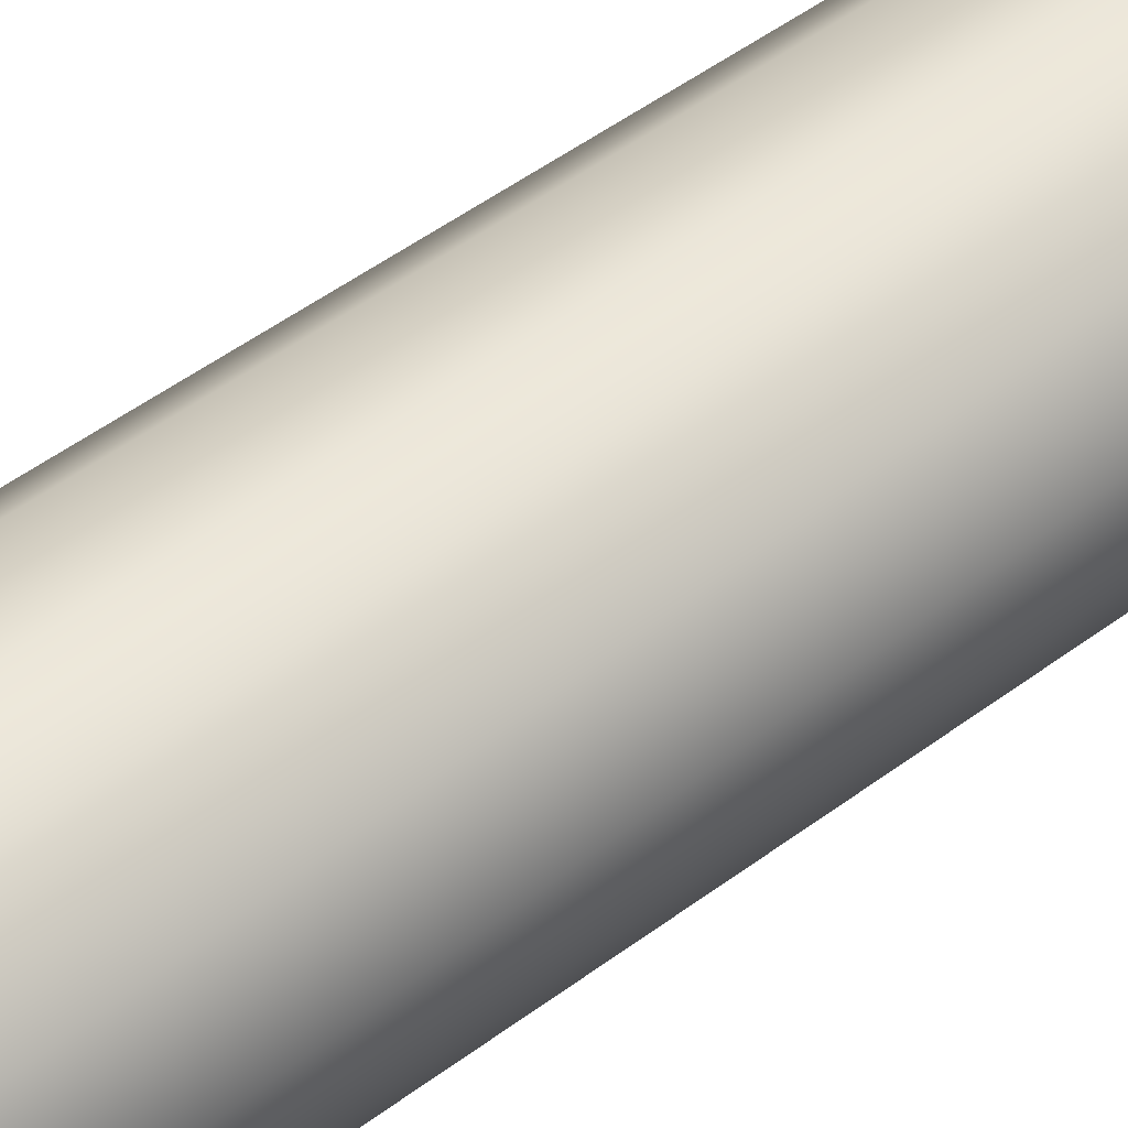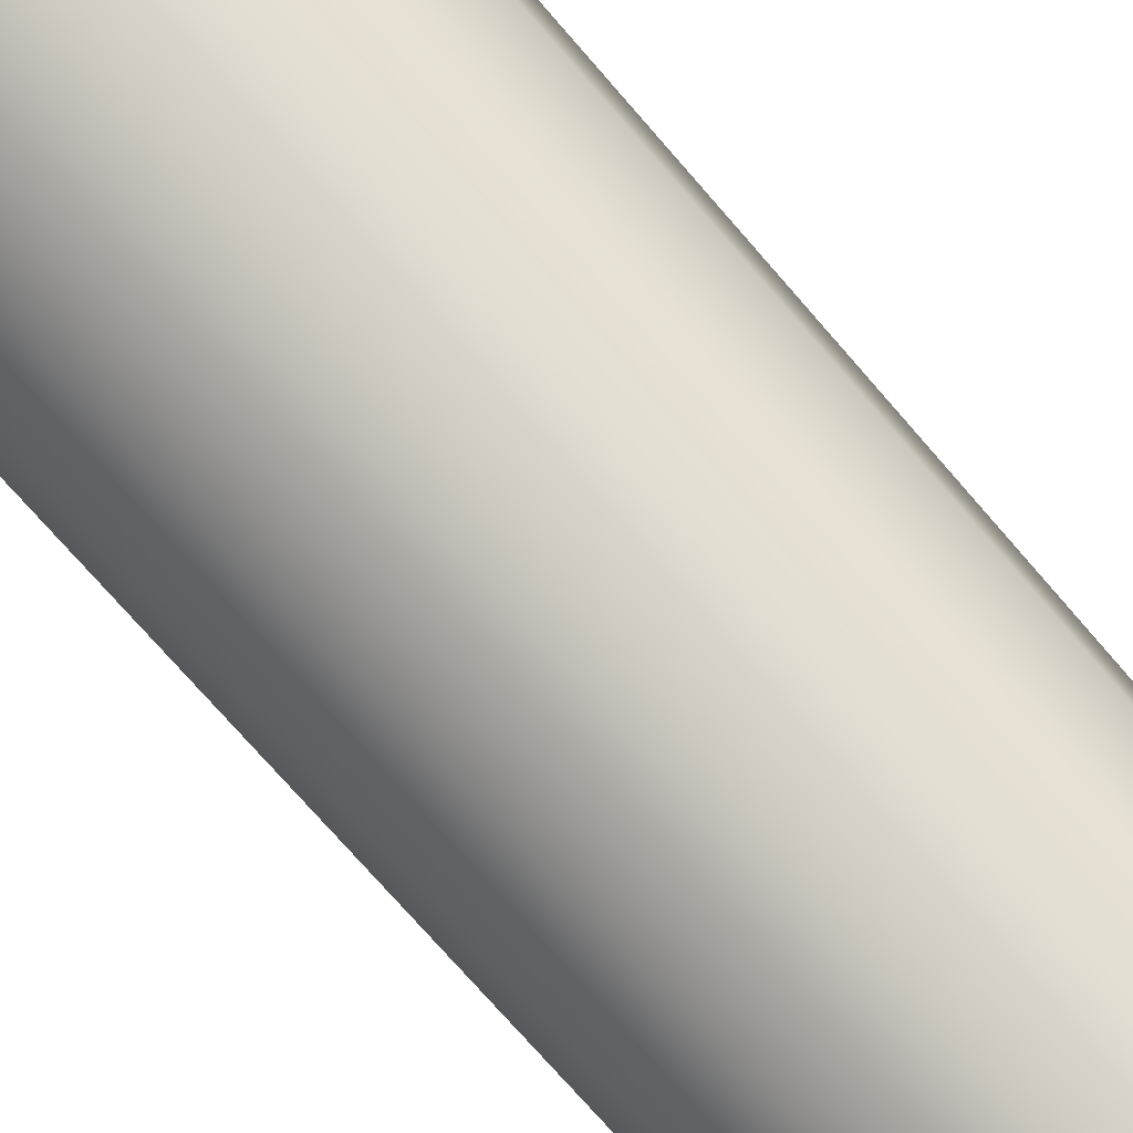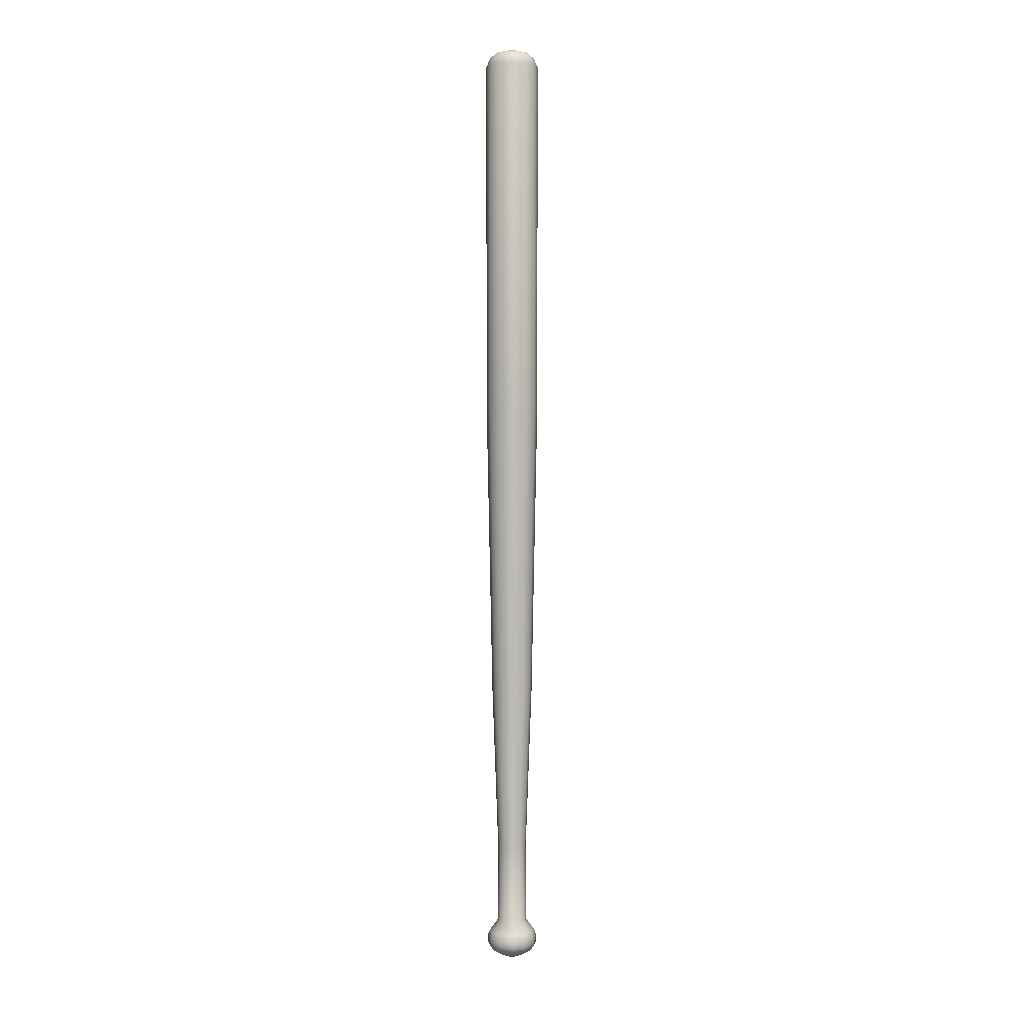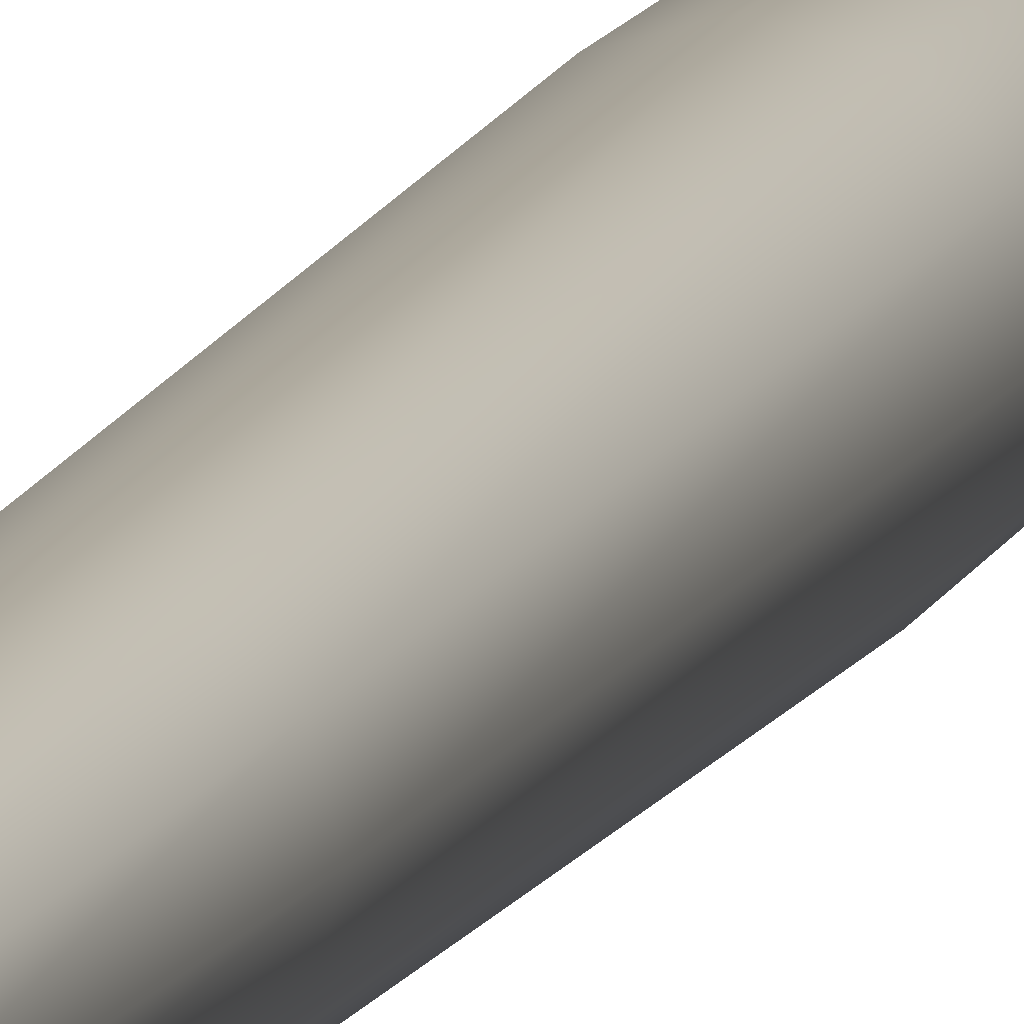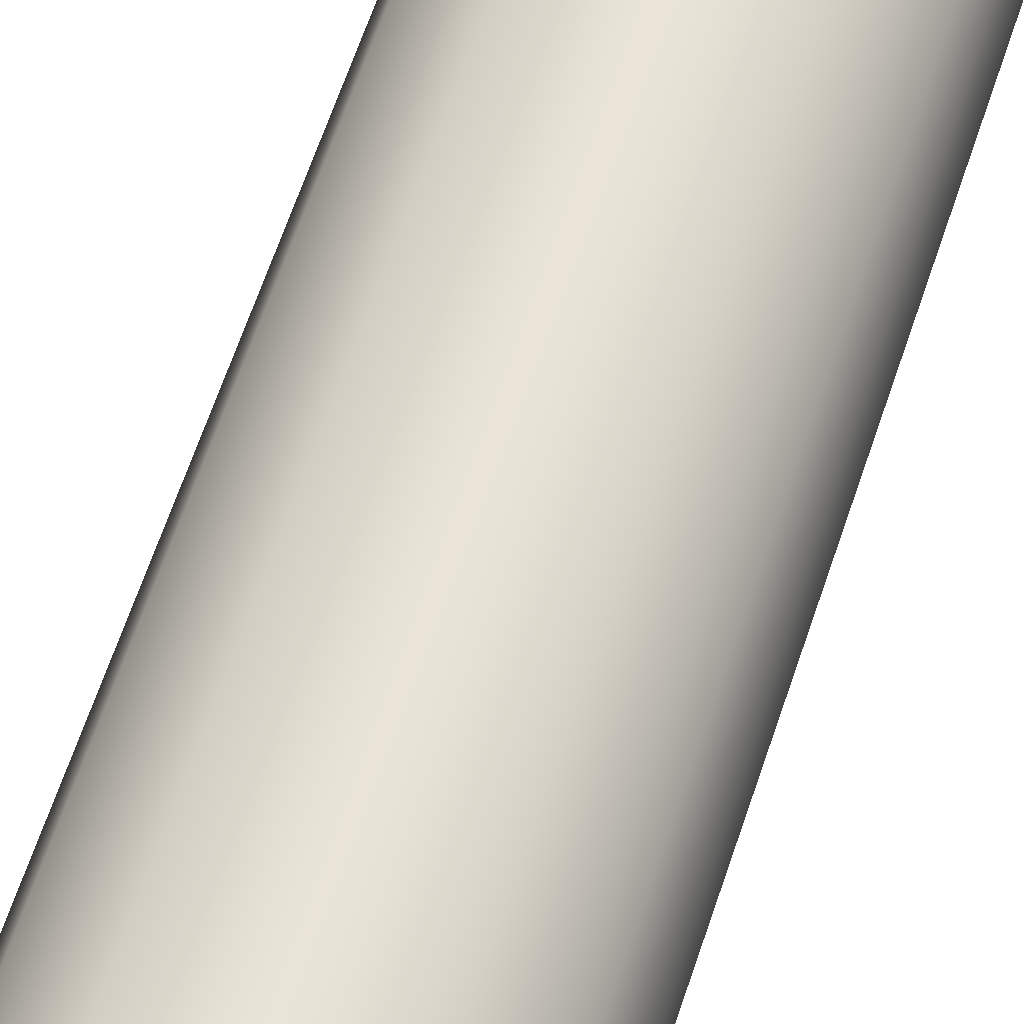
<metadata>
{"format":"obj","ext":"obj","renderer":"f3d","projection":"perspective","resolution":1024,"background":"white","views":[{"elev":46.7,"azim":-130.9,"up":"+Z"},{"elev":75.8,"azim":-41.2,"up":"+Z"},{"elev":4.4,"azim":-151.4,"up":"+Y"},{"elev":7.4,"azim":9.8,"up":"+Z"},{"elev":62.2,"azim":-161.8,"up":"+Z"}]}
</metadata>
<code>
o Bate
v -0.01385 -0.003188 0
v -0.01199 -0.003188 0.006924
v -0.006924 -0.003188 0.01199
v 0 -0.003188 0.01385
v 0.006924 -0.003188 0.01199
v 0.01199 -0.003188 0.006924
v 0.01385 -0.003188 0
v 0.01199 -0.003188 -0.006924
v 0.006924 -0.003188 -0.01199
v 0 -0.003188 -0.01385
v -0.006924 -0.003188 -0.01199
v -0.01199 -0.003188 -0.006924
v -0.0196 0.1568 0
v -0.01697 0.1568 0.0098
v -0.0098 0.1568 0.01697
v 0 0.1568 0.0196
v 0.0098 0.1568 0.01697
v 0.01697 0.1568 0.0098
v 0.0196 0.1568 0
v 0.01697 0.1568 -0.0098
v 0.0098 0.1568 -0.01697
v 0 0.1568 -0.0196
v -0.0098 0.1568 -0.01697
v -0.01697 0.1568 -0.0098
v -0.01385 -0.07819 0
v -0.01199 -0.07819 0.006924
v -0.006924 -0.07819 0.01199
v 0 -0.07819 0.01385
v 0.006924 -0.07819 0.01199
v 0.01199 -0.07819 0.006924
v 0.01385 -0.07819 0
v 0.01199 -0.07819 -0.006924
v 0.006924 -0.07819 -0.01199
v 0 -0.07819 -0.01385
v -0.006924 -0.07819 -0.01199
v -0.01199 -0.07819 -0.006924
v -0.02216 -0.08937 0
v -0.01919 -0.08937 0.01108
v -0.01108 -0.08937 0.01919
v 0 -0.08937 0.02216
v 0.01108 -0.08937 0.01919
v 0.01919 -0.08937 0.01108
v 0.02216 -0.08937 0
v 0.01919 -0.08937 -0.01108
v 0.01108 -0.08937 -0.01919
v 0 -0.08937 -0.02216
v -0.01108 -0.08937 -0.01919
v -0.01919 -0.08937 -0.01108
v -0.02428 -0.09512 0
v -0.02103 -0.09512 0.01214
v -0.01214 -0.09512 0.02103
v 0 -0.09512 0.02428
v 0.01214 -0.09512 0.02103
v 0.02103 -0.09512 0.01214
v 0.02428 -0.09512 0
v 0.02103 -0.09512 -0.01214
v 0.01214 -0.09512 -0.02103
v 0 -0.09512 -0.02428
v -0.01214 -0.09512 -0.02103
v -0.02103 -0.09512 -0.01214
v -0.02428 -0.1018 0
v -0.02103 -0.1018 0.01214
v -0.01214 -0.1018 0.02103
v 0 -0.1018 0.02428
v 0.01214 -0.1018 0.02103
v 0.02103 -0.1018 0.01214
v 0.02428 -0.1018 0
v 0.02103 -0.1018 -0.01214
v 0.01214 -0.1018 -0.02103
v 0 -0.1018 -0.02428
v -0.01214 -0.1018 -0.02103
v -0.02103 -0.1018 -0.01214
v -0.02122 -0.1076 0
v -0.01837 -0.1076 0.01061
v -0.01061 -0.1076 0.01837
v 0 -0.1076 0.02122
v 0.01061 -0.1076 0.01837
v 0.01837 -0.1076 0.01061
v 0.02122 -0.1076 0
v 0.01837 -0.1076 -0.01061
v 0.01061 -0.1076 -0.01837
v 0 -0.1076 -0.02122
v -0.01061 -0.1076 -0.01837
v -0.01837 -0.1076 -0.01061
v -0.007341 -0.1155 0
v -0.006357 -0.1155 0.003671
v -0.00367 -0.1155 0.006357
v 0 -0.1155 0.007341
v 0.00367 -0.1155 0.006357
v 0.006357 -0.1155 0.003671
v 0.007341 -0.1155 0
v 0.006357 -0.1155 -0.00367
v 0.00367 -0.1155 -0.006357
v 0 -0.1155 -0.007341
v -0.00367 -0.1155 -0.006357
v -0.006357 -0.1155 -0.00367
v -0.01179 -0.1127 0.00681
v -0.01362 -0.1127 0
v -0.00681 -0.1127 0.01179
v 0 -0.1127 0.01362
v 0.00681 -0.1127 0.01179
v 0.01179 -0.1127 0.00681
v 0.01362 -0.1127 0
v 0.01179 -0.1127 -0.00681
v 0.00681 -0.1127 -0.01179
v 0 -0.1127 -0.01362
v -0.00681 -0.1127 -0.01179
v -0.01179 -0.1127 -0.00681
v -0.02498 0.4343 0
v -0.02163 0.4343 0.01249
v -0.01249 0.4343 0.02163
v 0 0.4343 0.02498
v 0.01249 0.4343 0.02163
v 0.02163 0.4343 0.01249
v 0.02498 0.4343 0
v 0.02163 0.4343 -0.01249
v 0.01249 0.4343 -0.02163
v 0 0.4343 -0.02498
v -0.01249 0.4343 -0.02163
v -0.02163 0.4343 -0.01249
v -0.02163 0.7662 -0.01249
v -0.01249 0.7662 -0.02163
v 0 0.7662 -0.02498
v 0.01249 0.7662 -0.02163
v 0.02163 0.7662 -0.01249
v 0.02498 0.7662 0
v 0.02163 0.7662 0.01249
v 0.01249 0.7662 0.02163
v 0 0.7662 0.02498
v -0.01249 0.7662 0.02163
v -0.02163 0.7662 0.01249
v -0.02498 0.7662 0
v -0.01833 0.7752 -0.01058
v -0.01058 0.7752 -0.01833
v 0 0.7752 -0.02117
v 0.01058 0.7752 -0.01833
v 0.01833 0.7752 -0.01058
v 0.02117 0.7752 0
v 0.01833 0.7752 0.01058
v 0.01058 0.7752 0.01833
v 0 0.7752 0.02117
v -0.01058 0.7752 0.01833
v -0.01833 0.7752 0.01058
v -0.02116 0.7752 0
v -0.01368 0.7795 -0.007898
v -0.007898 0.7795 -0.01368
v 0 0.7795 -0.0158
v 0.007898 0.7795 -0.01368
v 0.01368 0.7795 -0.007898
v 0.0158 0.7795 -0
v 0.01368 0.7795 0.007898
v 0.007898 0.7795 0.01368
v 0 0.7795 0.0158
v -0.007898 0.7795 0.01368
v -0.01368 0.7795 0.007898
v -0.0158 0.7795 -0
v -0.006788 0.7814 -0.003919
v -0.003919 0.7814 -0.006788
v 0 0.7814 -0.007838
v 0.003919 0.7814 -0.006788
v 0.006788 0.7814 -0.003919
v 0.007838 0.7814 0
v 0.006788 0.7814 0.003919
v 0.003919 0.7814 0.006788
v 0 0.7814 0.007838
v -0.003919 0.7814 0.006788
v -0.006788 0.7814 0.003919
v -0.007838 0.7814 0
v -0 -0.1155 0
v 0 0.7814 0
v -0.003919 0.7814 0
v 0.003919 0.7814 0
v -0.003671 -0.1155 0
v 0.00367 -0.1155 0
f 5 4 16 17
f 12 11 23 24
f 2 1 13 14
f 9 8 20 21
f 6 5 17 18
f 1 12 24 13
f 3 2 14 15
f 10 9 21 22
f 7 6 18 19
f 4 3 15 16
f 11 10 22 23
f 8 7 19 20
f 4 5 29 28
f 11 12 36 35
f 1 2 26 25
f 8 9 33 32
f 5 6 30 29
f 12 1 25 36
f 2 3 27 26
f 9 10 34 33
f 6 7 31 30
f 3 4 28 27
f 10 11 35 34
f 7 8 32 31
f 36 25 37 48
f 26 27 39 38
f 33 34 46 45
f 30 31 43 42
f 27 28 40 39
f 34 35 47 46
f 31 32 44 43
f 28 29 41 40
f 35 36 48 47
f 25 26 38 37
f 32 33 45 44
f 29 30 42 41
f 41 42 54 53
f 48 37 49 60
f 38 39 51 50
f 45 46 58 57
f 42 43 55 54
f 39 40 52 51
f 46 47 59 58
f 43 44 56 55
f 40 41 53 52
f 47 48 60 59
f 37 38 50 49
f 44 45 57 56
f 53 54 66 65
f 60 49 61 72
f 50 51 63 62
f 57 58 70 69
f 54 55 67 66
f 51 52 64 63
f 58 59 71 70
f 55 56 68 67
f 52 53 65 64
f 59 60 72 71
f 49 50 62 61
f 56 57 69 68
f 68 69 81 80
f 65 66 78 77
f 72 61 73 84
f 62 63 75 74
f 69 70 82 81
f 66 67 79 78
f 63 64 76 75
f 70 71 83 82
f 67 68 80 79
f 64 65 77 76
f 71 72 84 83
f 61 62 74 73
f 73 74 97 98
f 80 81 105 104
f 77 78 102 101
f 84 73 98 108
f 74 75 99 97
f 81 82 106 105
f 78 79 103 102
f 75 76 100 99
f 82 83 107 106
f 79 80 104 103
f 76 77 101 100
f 83 84 108 107
f 86 87 173 85
f 86 85 98 97
f 87 86 97 99
f 88 87 99 100
f 89 88 100 101
f 90 89 101 102
f 91 90 102 103
f 92 91 103 104
f 93 92 104 105
f 94 93 105 106
f 95 94 106 107
f 96 95 107 108
f 85 96 108 98
f 15 14 110 111
f 22 21 117 118
f 19 18 114 115
f 16 15 111 112
f 23 22 118 119
f 20 19 115 116
f 17 16 112 113
f 24 23 119 120
f 14 13 109 110
f 21 20 116 117
f 18 17 113 114
f 13 24 120 109
f 118 117 124 123
f 113 112 129 128
f 116 115 126 125
f 117 116 125 124
f 111 110 131 130
f 119 118 123 122
f 112 111 130 129
f 110 109 132 131
f 109 120 121 132
f 115 114 127 126
f 120 119 122 121
f 114 113 128 127
f 122 123 135 134
f 121 122 134 133
f 132 121 133 144
f 129 130 142 141
f 123 124 136 135
f 130 131 143 142
f 124 125 137 136
f 125 126 138 137
f 131 132 144 143
f 128 129 141 140
f 126 127 139 138
f 127 128 140 139
f 143 144 156 155
f 139 140 152 151
f 140 141 153 152
f 133 134 146 145
f 136 137 149 148
f 141 142 154 153
f 134 135 147 146
f 135 136 148 147
f 138 139 151 150
f 142 143 155 154
f 137 138 150 149
f 144 133 145 156
f 156 145 157 168
f 157 158 171 168
f 155 156 168 167
f 151 152 164 163
f 152 153 165 164
f 145 146 158 157
f 148 149 161 160
f 153 154 166 165
f 146 147 159 158
f 147 148 160 159
f 150 151 163 162
f 154 155 167 166
f 149 150 162 161
f 85 173 95 96
f 169 88 89 174
f 94 169 174 93
f 165 170 172 164
f 162 172 160 161
f 168 171 166 167
f 166 171 170 165
f 171 158 159 170
f 164 172 162 163
f 160 172 170 159
f 173 87 88 169
f 95 173 169 94
f 93 174 91 92
f 174 89 90 91

</code>
